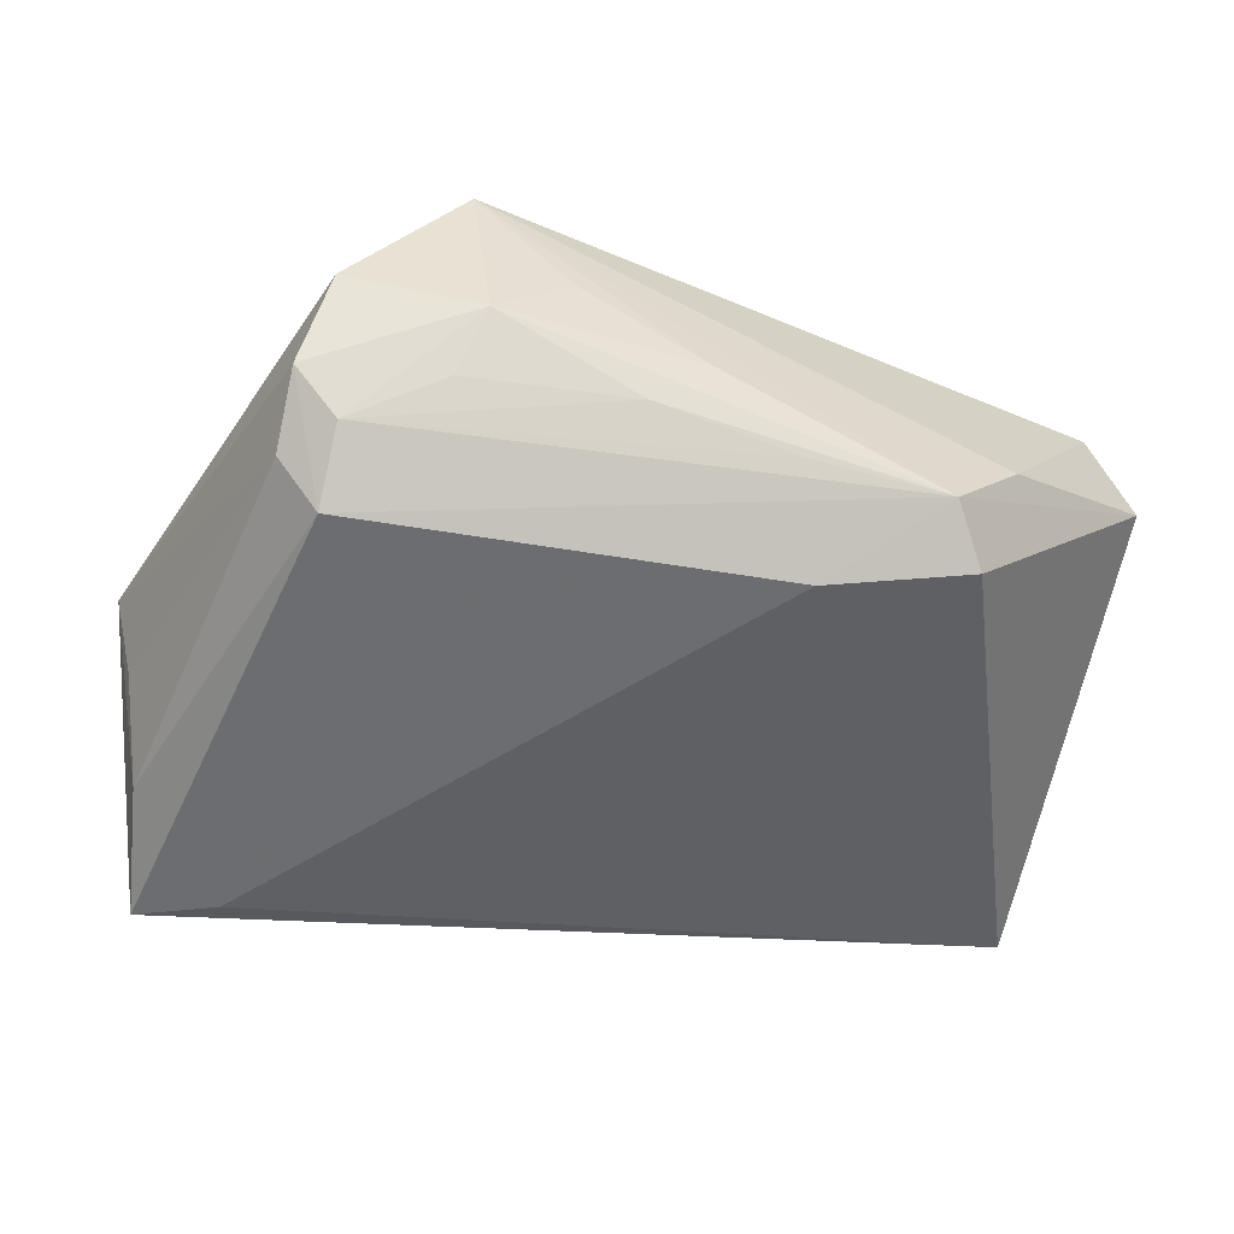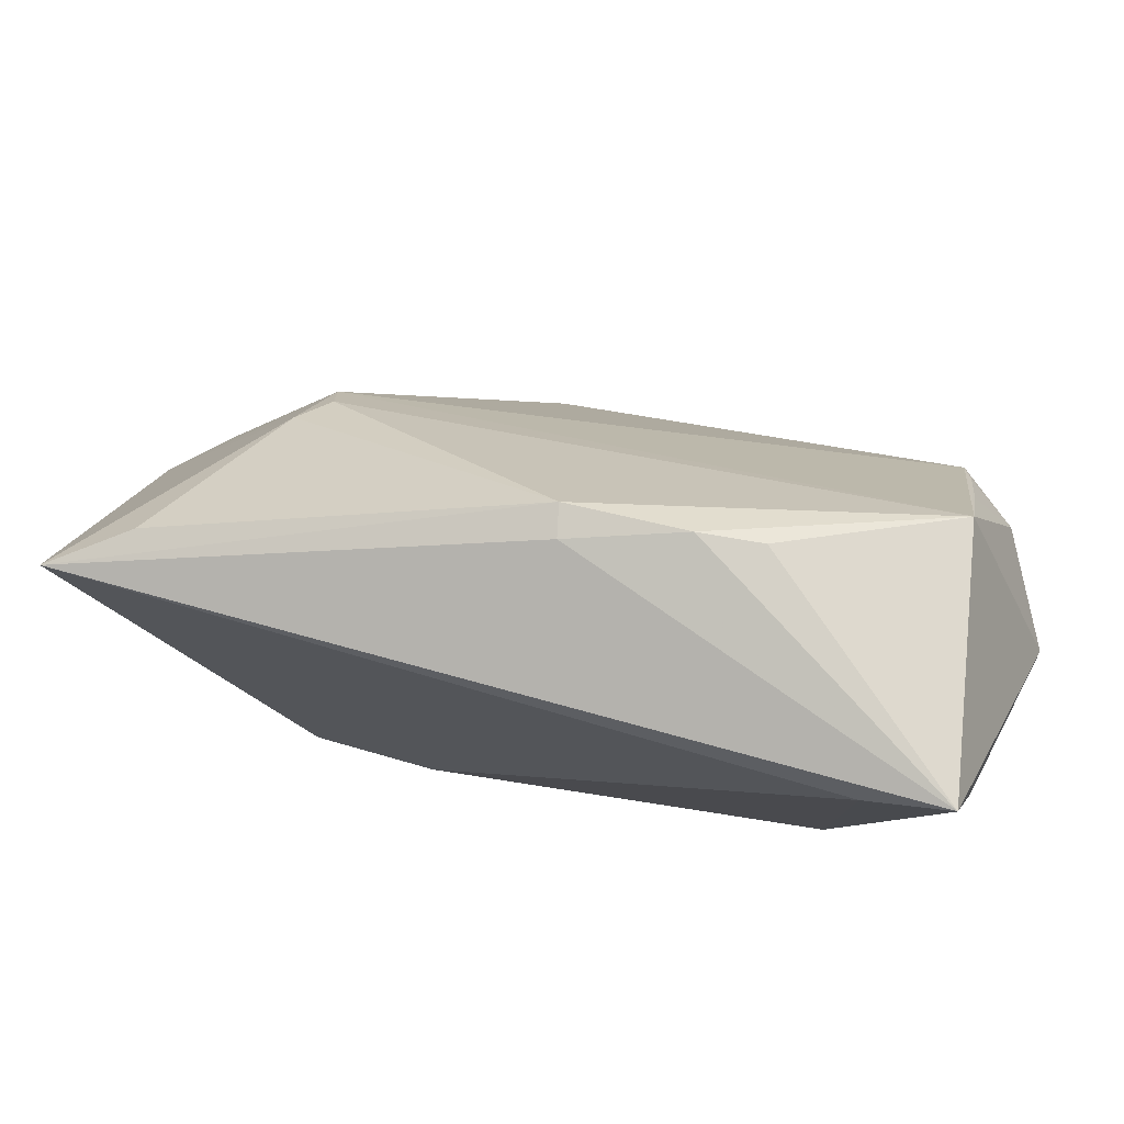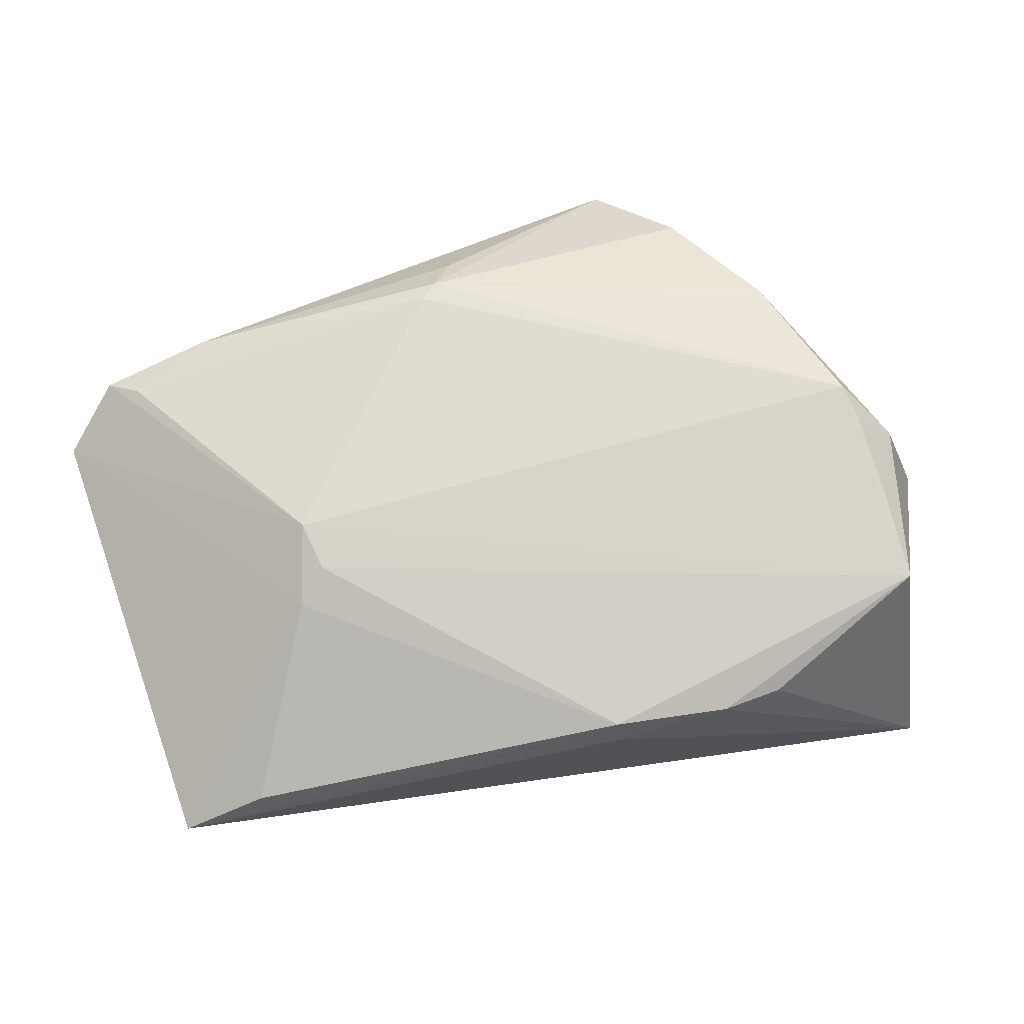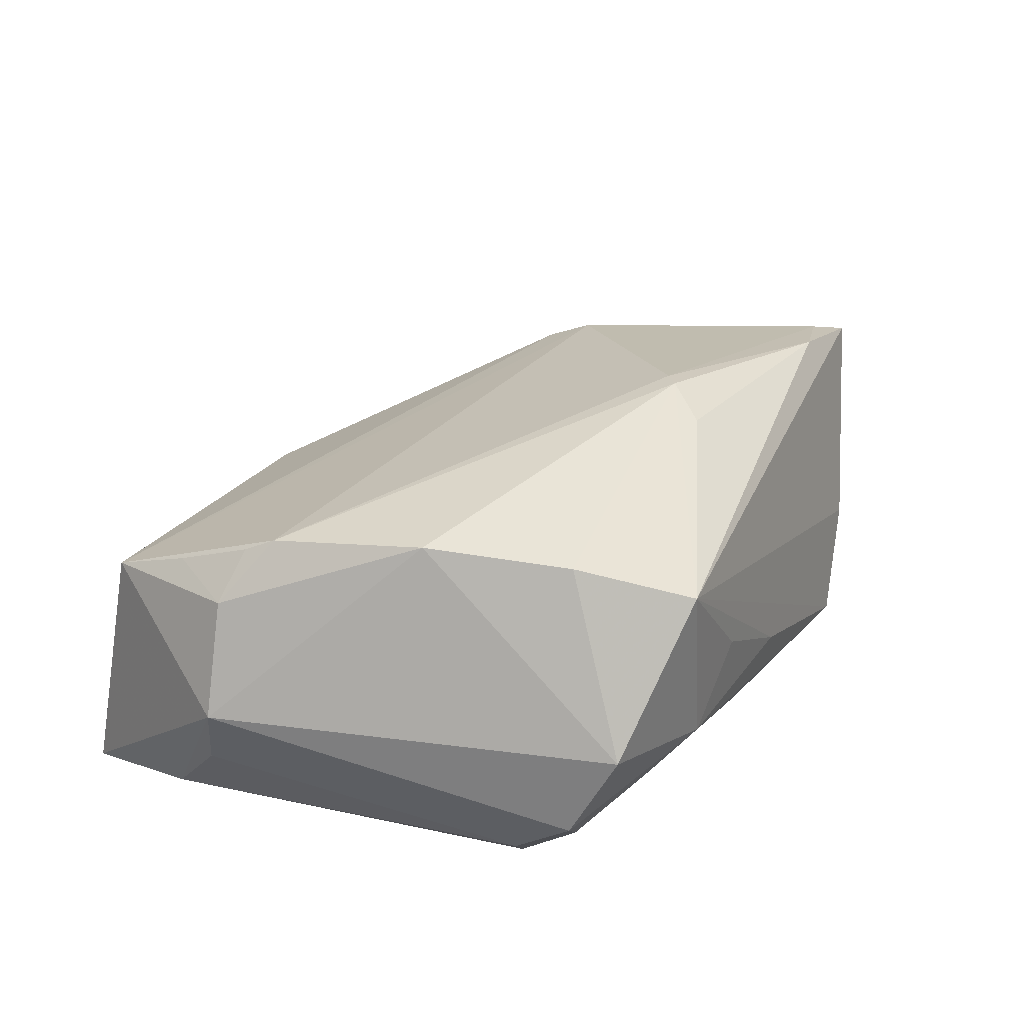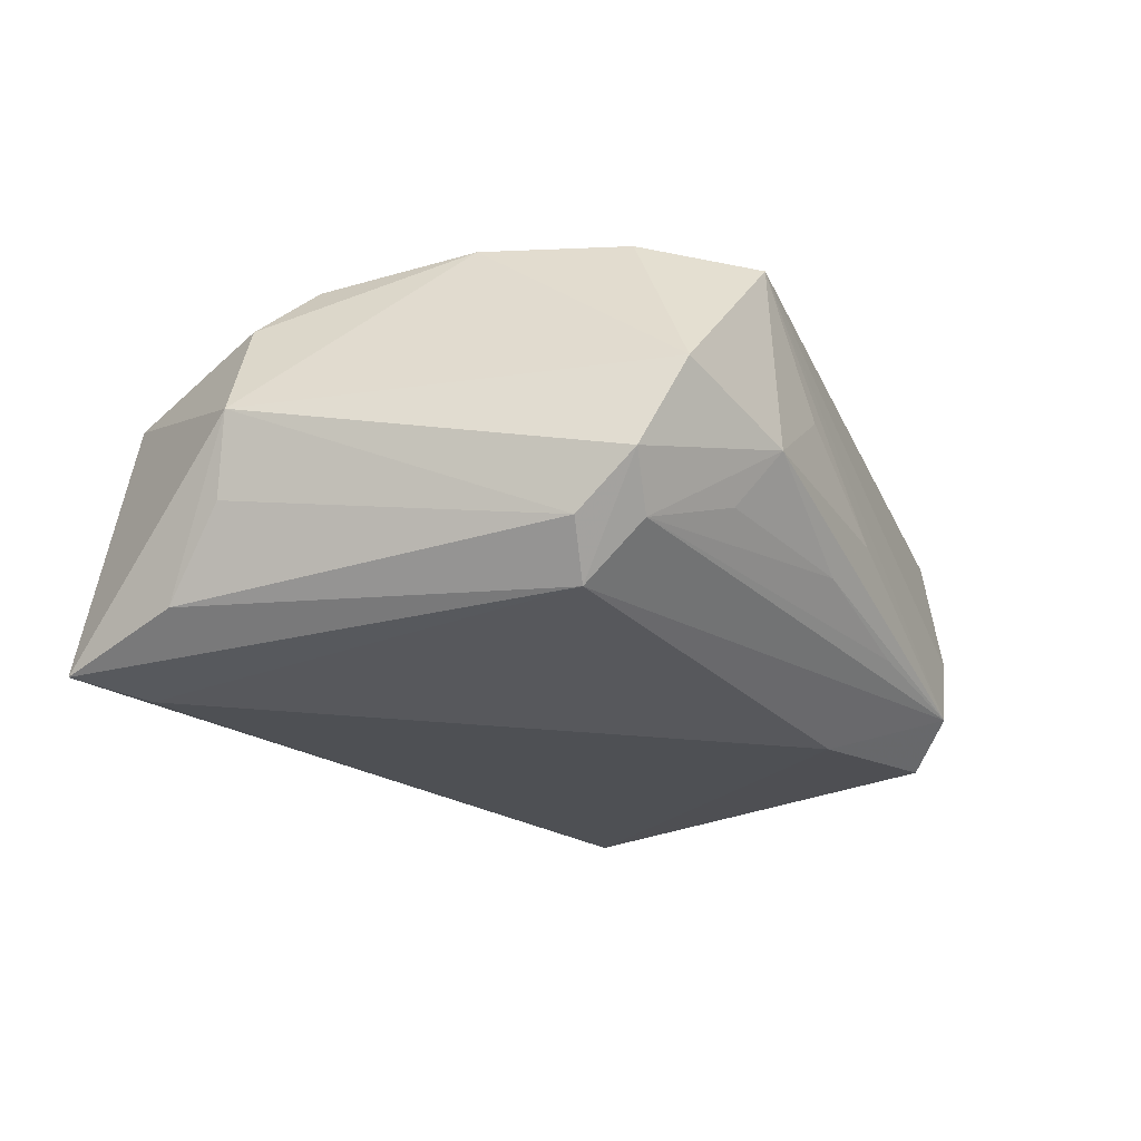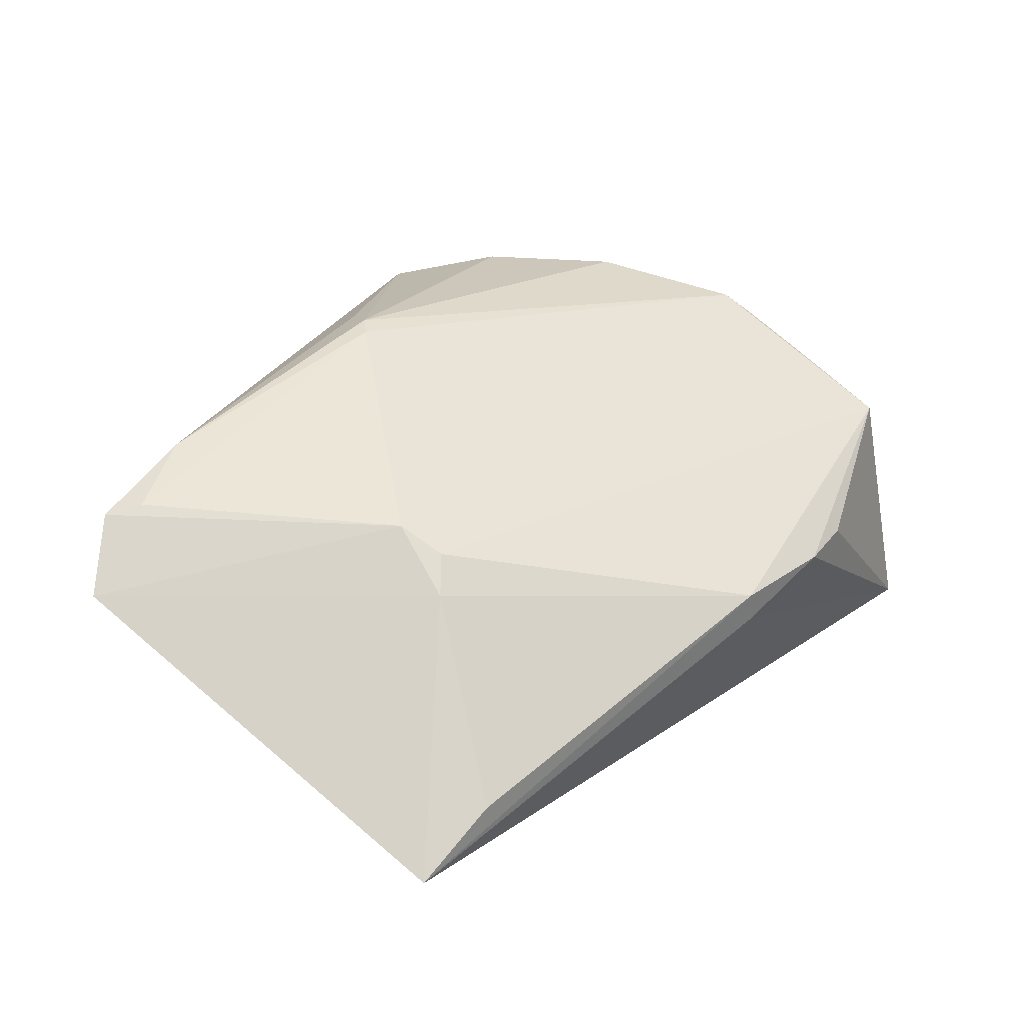
<metadata>
{"format":"obj","ext":"obj","renderer":"f3d","projection":"perspective","resolution":1024,"background":"white","views":[{"elev":-52.1,"azim":-17.9,"up":"+Z"},{"elev":79.3,"azim":-168.7,"up":"+Y"},{"elev":51.4,"azim":158.1,"up":"+Z"},{"elev":32.6,"azim":-63.4,"up":"+Z"},{"elev":-26.4,"azim":-63.3,"up":"+Z"},{"elev":31.5,"azim":122.0,"up":"+Z"}]}
</metadata>
<code>
v 0.05079 -0.02556 0.006618
v -0.04237 0.03708 -0.02292
v -0.04878 0.0151 -0.01043
v -0.04152 0.01294 0.01503
v -0.03263 -0.02378 0.01809
v -0.03912 -0.03259 -0.001248
v -0.04545 0.02249 -0.01933
v 0.002228 -0.02093 0.02321
v -0.04641 0.01381 0.01038
v -0.02705 -0.03619 0.01454
v -0.05167 0.01285 -0.001902
v -0.04104 0.009341 0.01702
v 0.01127 -0.02657 -0.02321
v -0.03767 -0.007887 0.01915
v 0.02639 -0.03169 -0.02165
v 0.0001697 0.0347 -0.0006562
v 0.02776 0.007717 0.01124
v 0.04241 0.02319 -0.009387
v -0.04061 -0.02084 -0.01665
v -0.036 -0.02627 -0.01608
v -0.0336 0.03273 -0.02321
v -0.001368 -0.02538 0.02103
v 0.004279 -0.01926 0.02283
v -0.03988 0.0323 0.006364
v 0.03076 -0.03484 -0.007221
v 0.03151 -0.0282 0.01678
v -0.008139 -0.035 -0.01235
v -0.04116 -0.02781 -0.01112
v -0.0264 -0.03157 -0.01177
v 0.00752 -0.03542 -0.01569
v -0.002126 -0.03708 -0.006607
v 0.05167 0.02078 -0.01465
v -0.03561 -0.01924 -0.02179
v -0.02445 -0.03624 -0.005481
v -0.02028 0.03708 -0.001288
v -0.01318 0.03708 -0.0015
v -0.0003614 0.0347 -0.00432
v 0.0441 -0.02882 0.01317
v -0.041 0.02232 0.01068
v 0.04111 -0.02567 0.01405
v -0.01613 -0.03683 0.001785
v 0.0313 0.009855 0.008138
v 0.02831 0.002522 0.01366
v 0.02234 -0.0368 -0.01753
f 21 33 2
f 2 33 7
f 33 21 13
f 32 21 2
f 1 15 32
f 15 13 32
f 32 13 21
f 6 34 10
f 44 13 15
f 33 13 44
f 44 15 1
f 1 25 44
f 44 25 10
f 12 43 24
f 23 43 12
f 2 24 35
f 35 36 2
f 24 36 35
f 18 32 16
f 16 36 24
f 1 43 38
f 38 25 1
f 10 25 38
f 1 32 42
f 42 43 1
f 42 32 18
f 18 16 42
f 19 7 33
f 5 6 10
f 14 6 5
f 33 44 20
f 31 44 10
f 34 44 31
f 14 12 9
f 37 32 2
f 37 16 32
f 2 36 37
f 36 16 37
f 40 43 23
f 40 38 43
f 43 42 17
f 17 42 16
f 24 43 17
f 17 16 24
f 14 5 8
f 10 22 8
f 8 5 10
f 23 12 8
f 8 12 14
f 27 44 34
f 34 6 28
f 28 20 34
f 28 19 33
f 33 20 28
f 10 34 41
f 41 31 10
f 34 31 41
f 4 12 24
f 4 9 12
f 11 24 2
f 11 9 24
f 2 7 11
f 19 28 11
f 11 28 6
f 11 6 14
f 14 9 11
f 38 40 26
f 26 8 22
f 26 40 23
f 23 8 26
f 26 22 10
f 10 38 26
f 34 20 29
f 29 27 34
f 20 27 29
f 30 20 44
f 44 27 30
f 30 27 20
f 24 9 39
f 39 4 24
f 9 4 39
f 7 19 3
f 3 11 7
f 19 11 3

</code>
